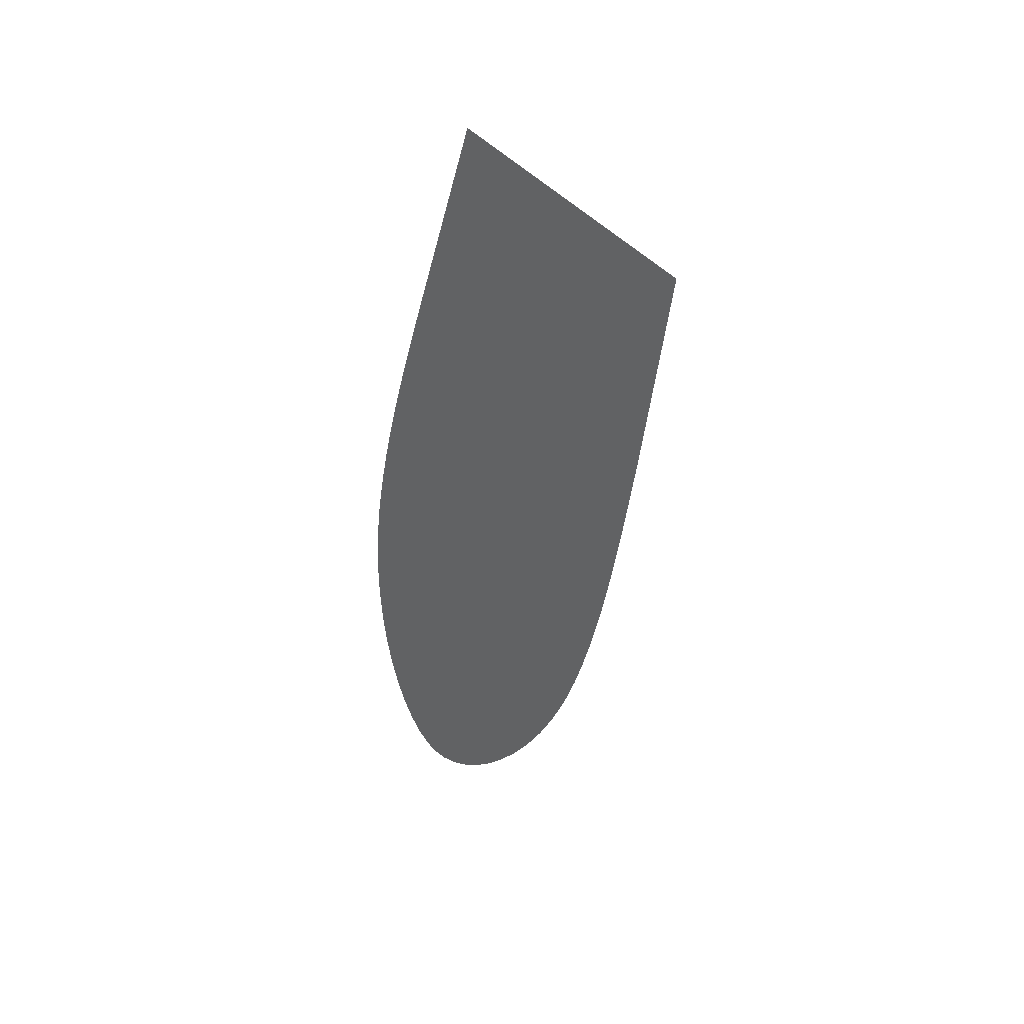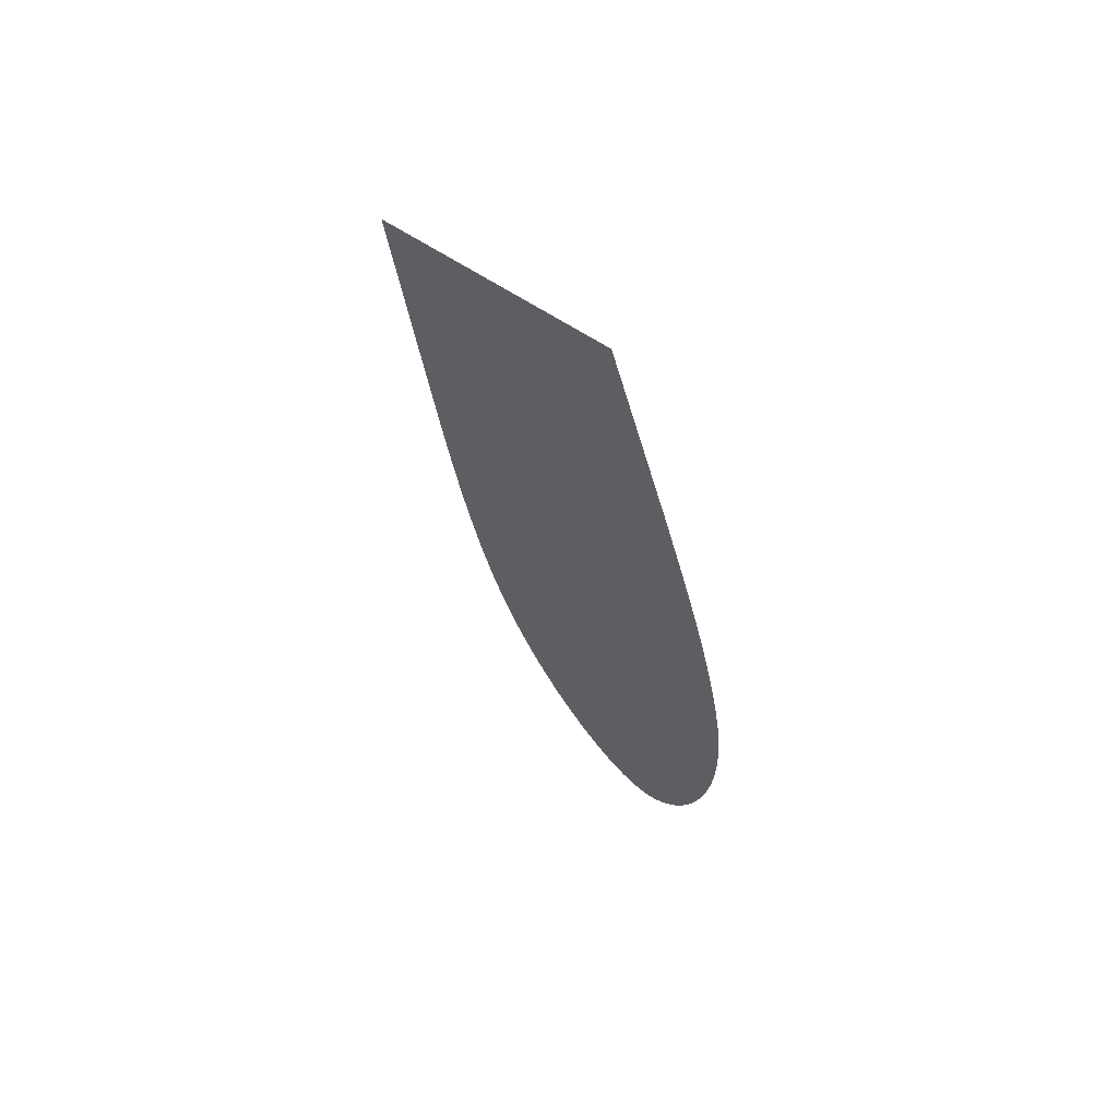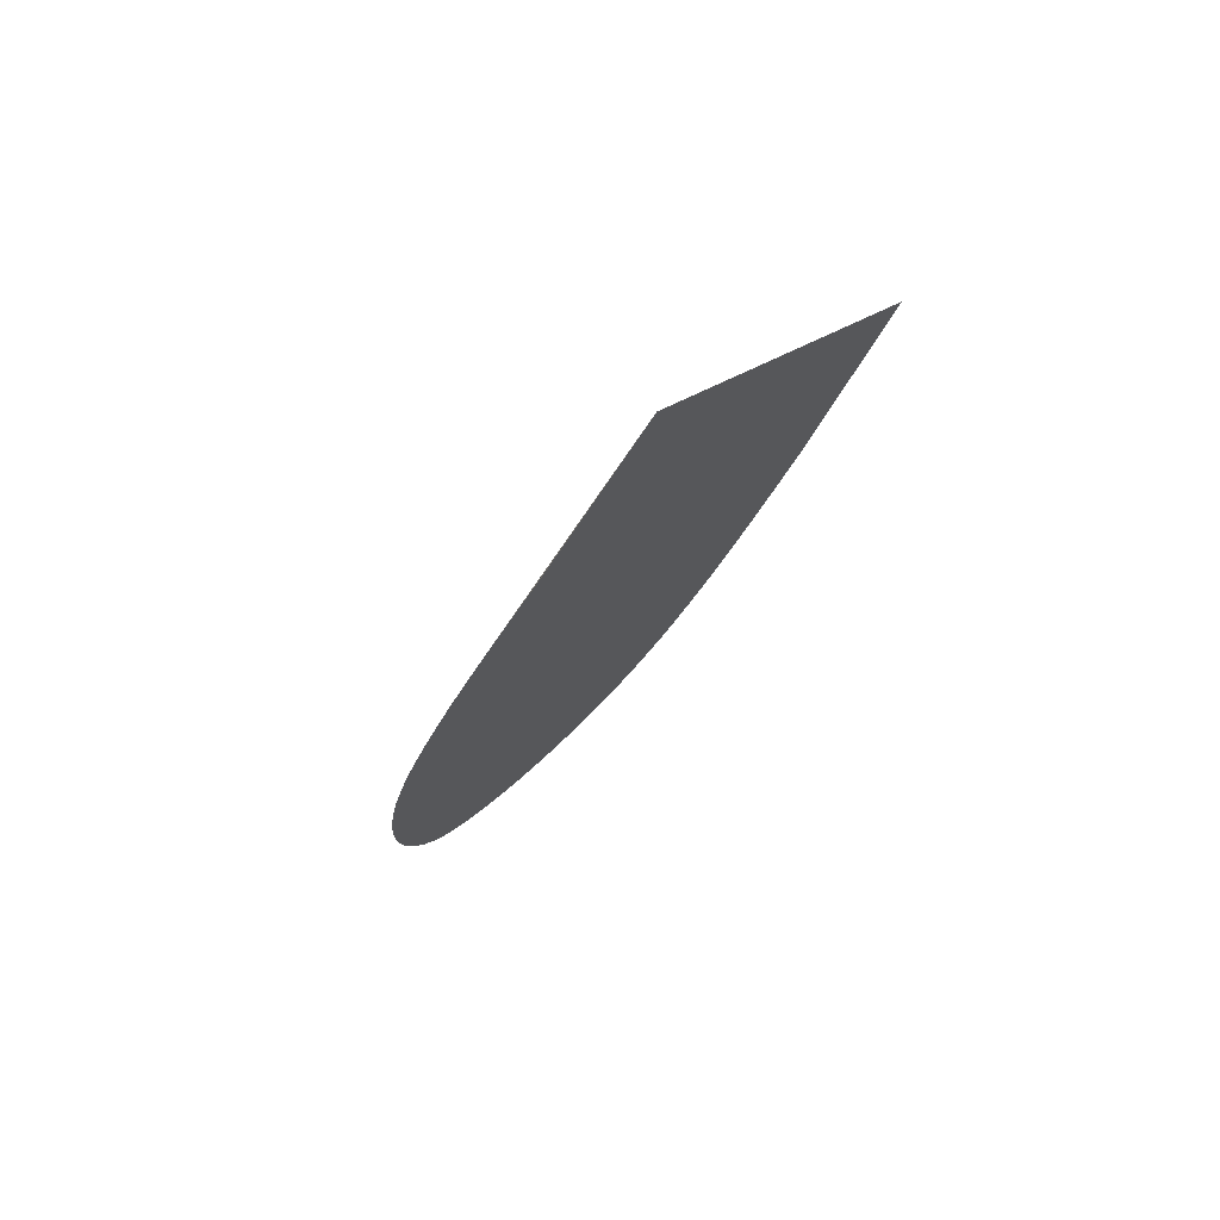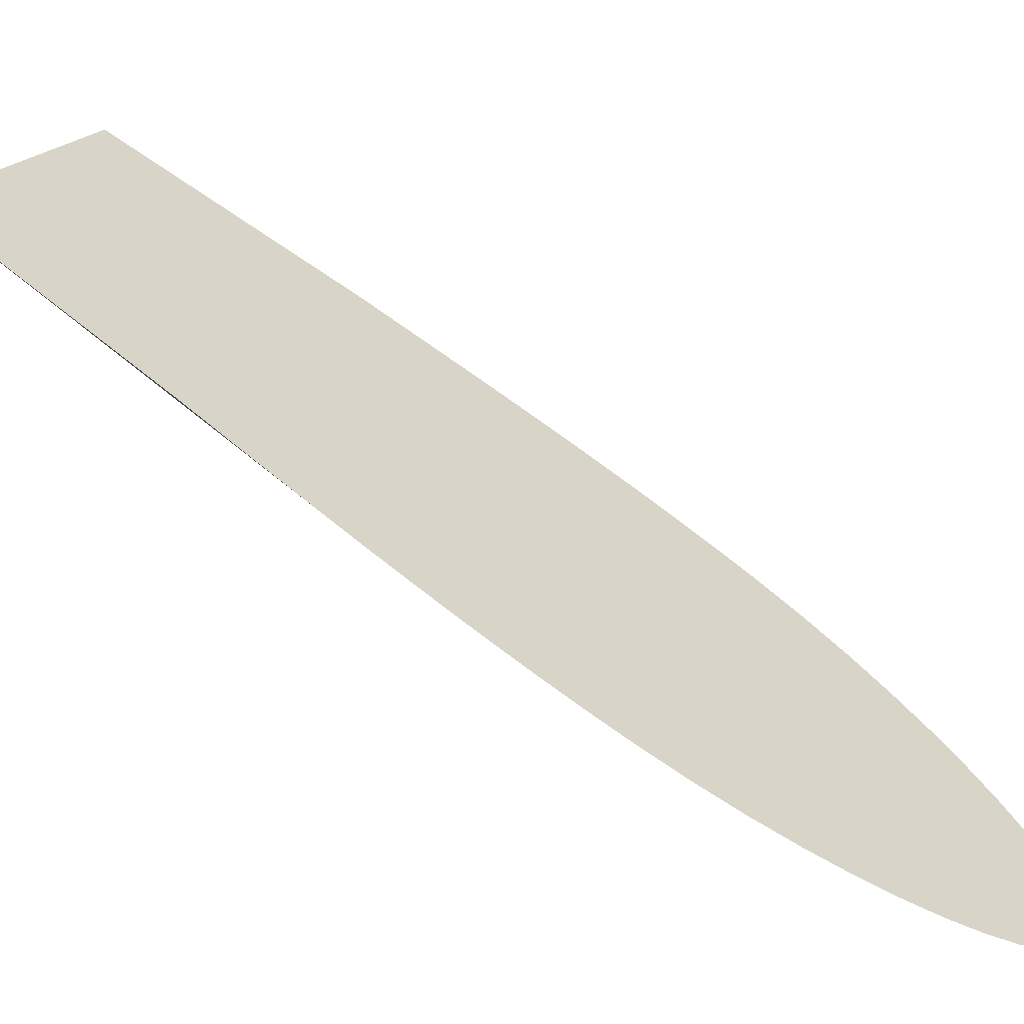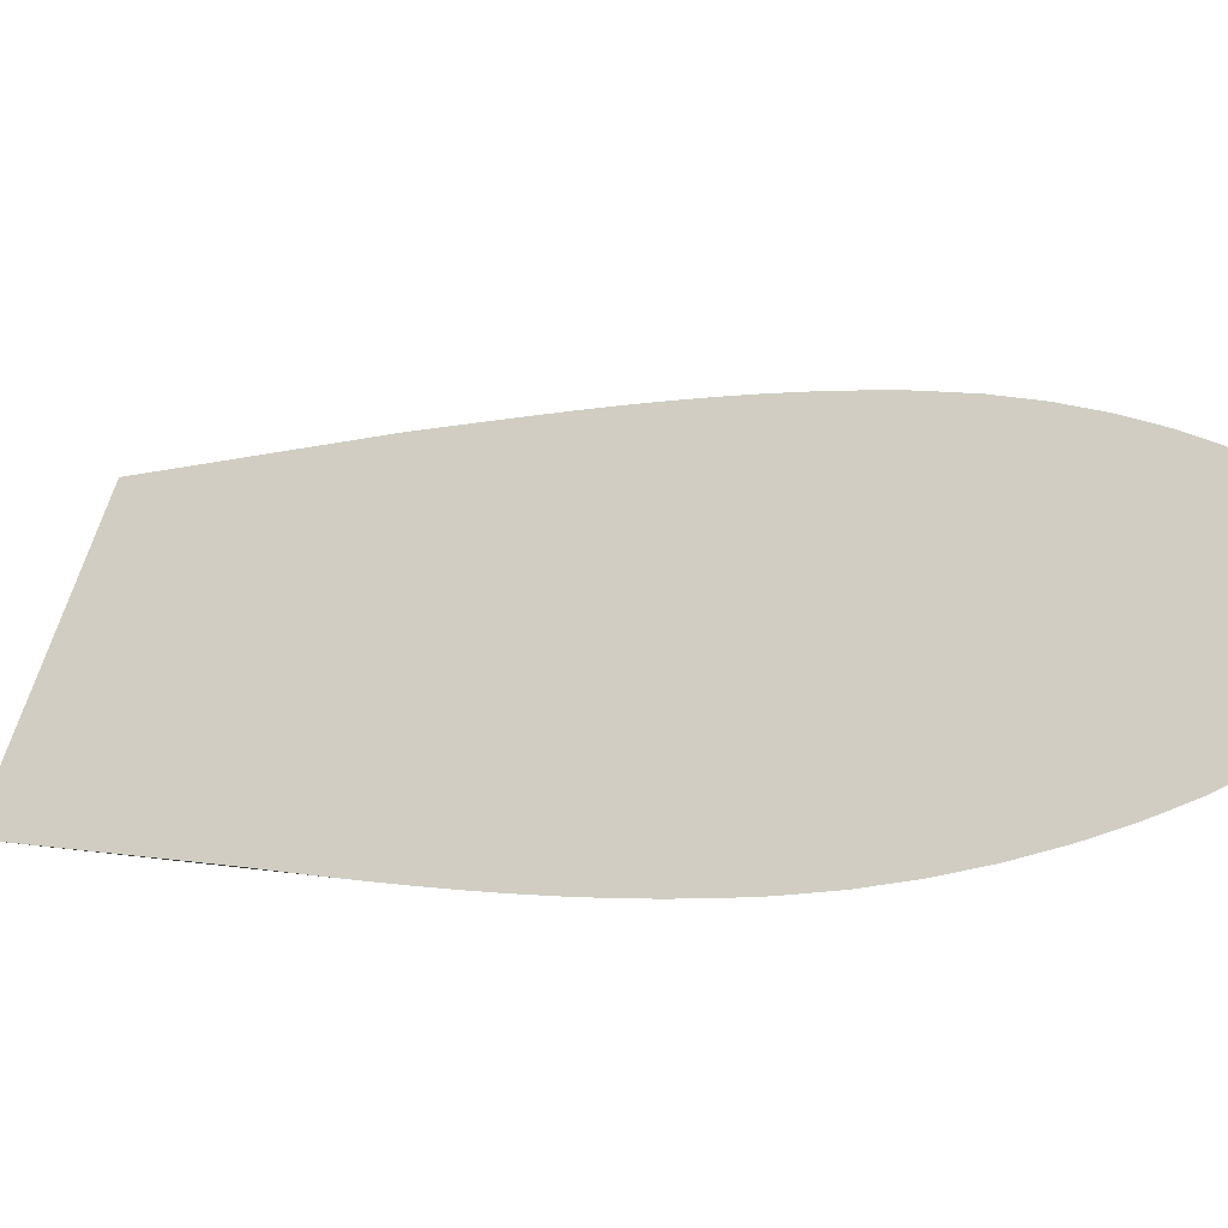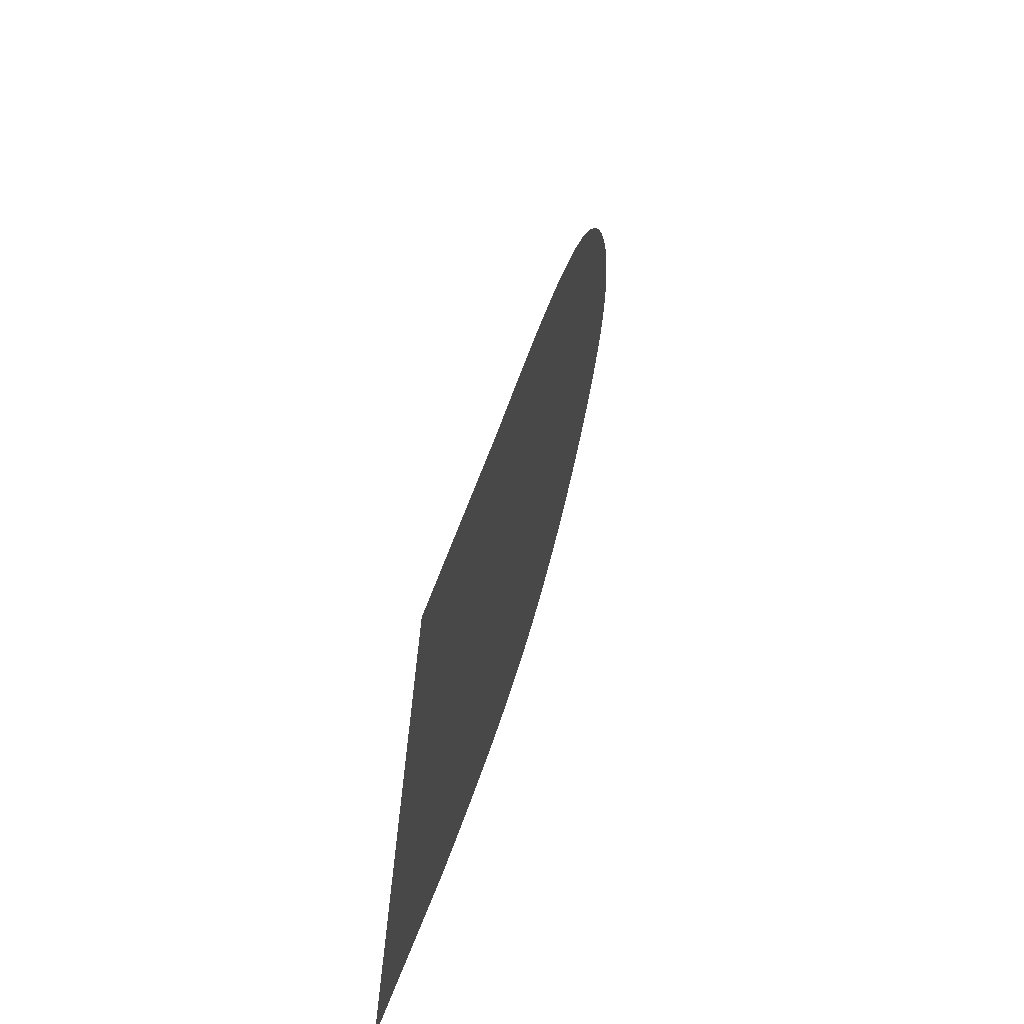
<metadata>
{"format":"obj","ext":"obj","renderer":"f3d","projection":"perspective","resolution":1024,"background":"white","views":[{"elev":28.1,"azim":-50.0,"up":"+Y"},{"elev":73.6,"azim":128.7,"up":"+Y"},{"elev":64.6,"azim":-128.7,"up":"+Y"},{"elev":-64.6,"azim":-112.7,"up":"+Z"},{"elev":-40.7,"azim":-54.7,"up":"+Z"},{"elev":42.6,"azim":-162.0,"up":"+Z"}]}
</metadata>
<code>
o symbolsFrontNEWTILT.162_CUBezierCurve.227
v 10.16 -3.03 -1.196
v 10.18 -3.156 -1.253
v 10.18 -3.173 -1.261
v 10.18 -3.191 -1.269
v 10.19 -3.209 -1.277
v 10.19 -3.228 -1.285
v 10.19 -3.247 -1.294
v 10.2 -3.266 -1.302
v 10.2 -3.286 -1.309
v 10.2 -3.306 -1.317
v 10.21 -3.326 -1.324
v 10.21 -3.346 -1.33
v 10.21 -3.367 -1.336
v 10.22 -3.394 -1.342
v 10.22 -3.42 -1.347
v 10.22 -3.446 -1.35
v 10.23 -3.47 -1.35
v 10.23 -3.493 -1.35
v 10.23 -3.514 -1.348
v 10.23 -3.534 -1.344
v 10.24 -3.55 -1.339
v 10.24 -3.565 -1.333
v 10.24 -3.576 -1.326
v 10.24 -3.585 -1.318
v 10.24 -3.59 -1.309
v 10.24 -3.592 -1.299
v 10.24 -3.59 -1.287
v 10.24 -3.586 -1.274
v 10.24 -3.579 -1.26
v 10.23 -3.569 -1.245
v 10.23 -3.557 -1.23
v 10.23 -3.542 -1.215
v 10.23 -3.525 -1.199
v 10.22 -3.505 -1.184
v 10.22 -3.484 -1.169
v 10.21 -3.461 -1.155
v 10.21 -3.436 -1.143
v 10.21 -3.417 -1.134
v 10.2 -3.397 -1.126
v 10.2 -3.378 -1.119
v 10.2 -3.359 -1.112
v 10.2 -3.339 -1.105
v 10.19 -3.32 -1.099
v 10.19 -3.301 -1.093
v 10.19 -3.281 -1.088
v 10.18 -3.262 -1.082
v 10.18 -3.243 -1.077
v 10.18 -3.224 -1.071
v 10.16 -3.088 -1.036
f 1 49 48 47 46 45 44 43 42 41 40 39 38 37 36 35 34 33 32 31 30 29 28 27 26 25 24 23 22 21 20 19 18 17 16 15 14 13 12 11 10 9 8 7 6 5 4 3 2

</code>
